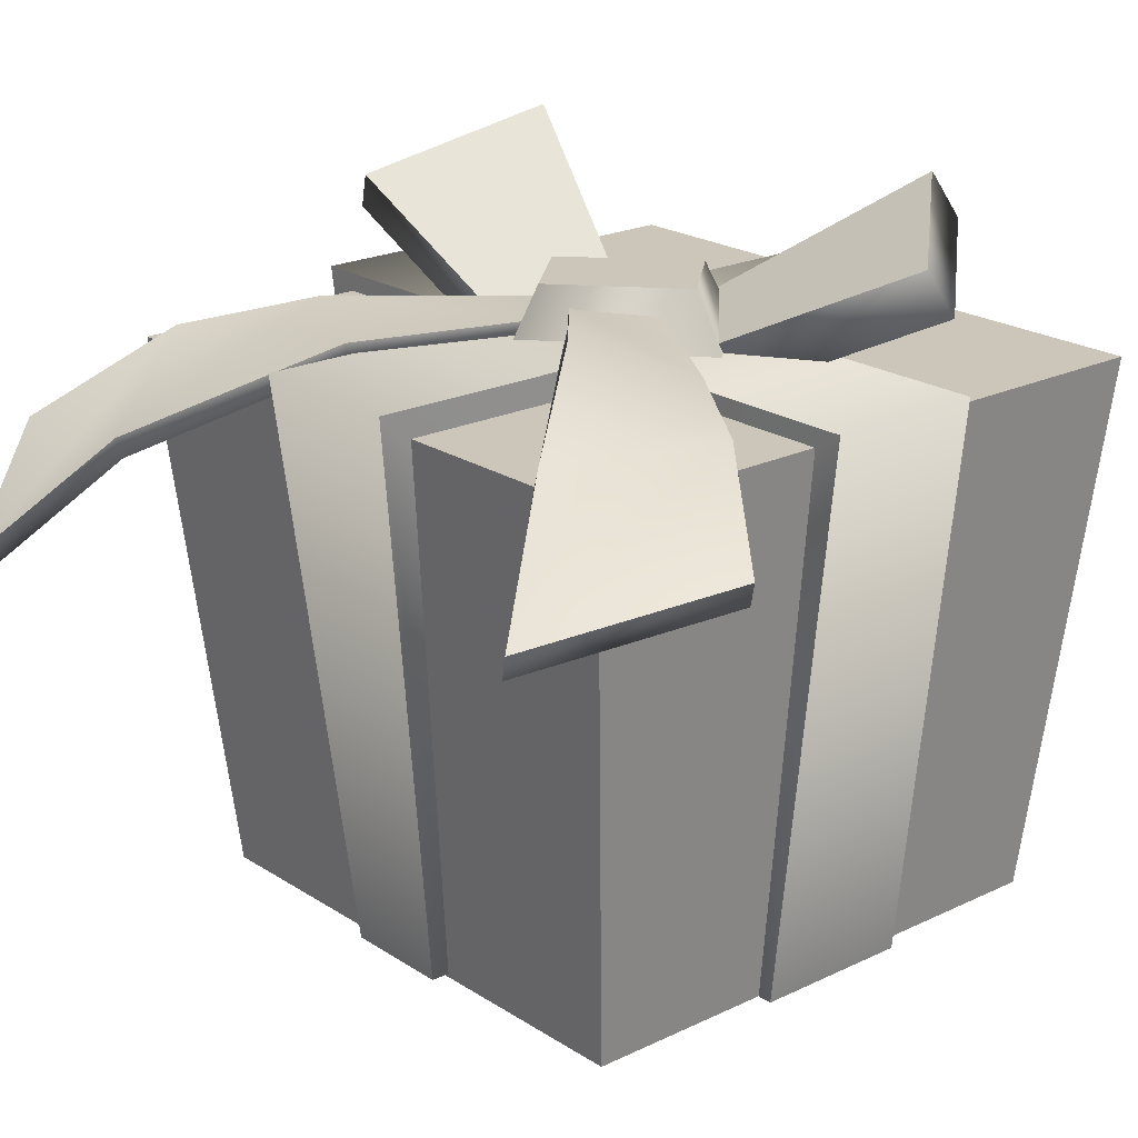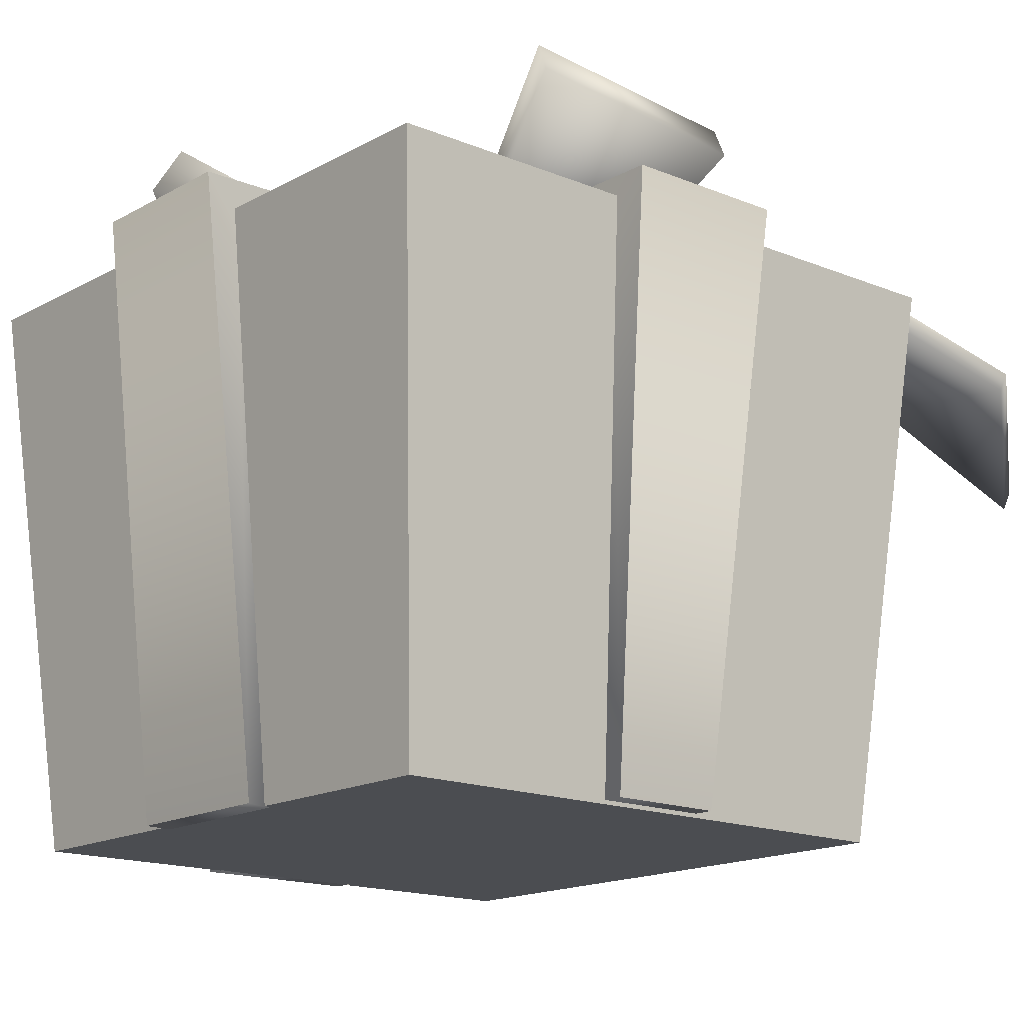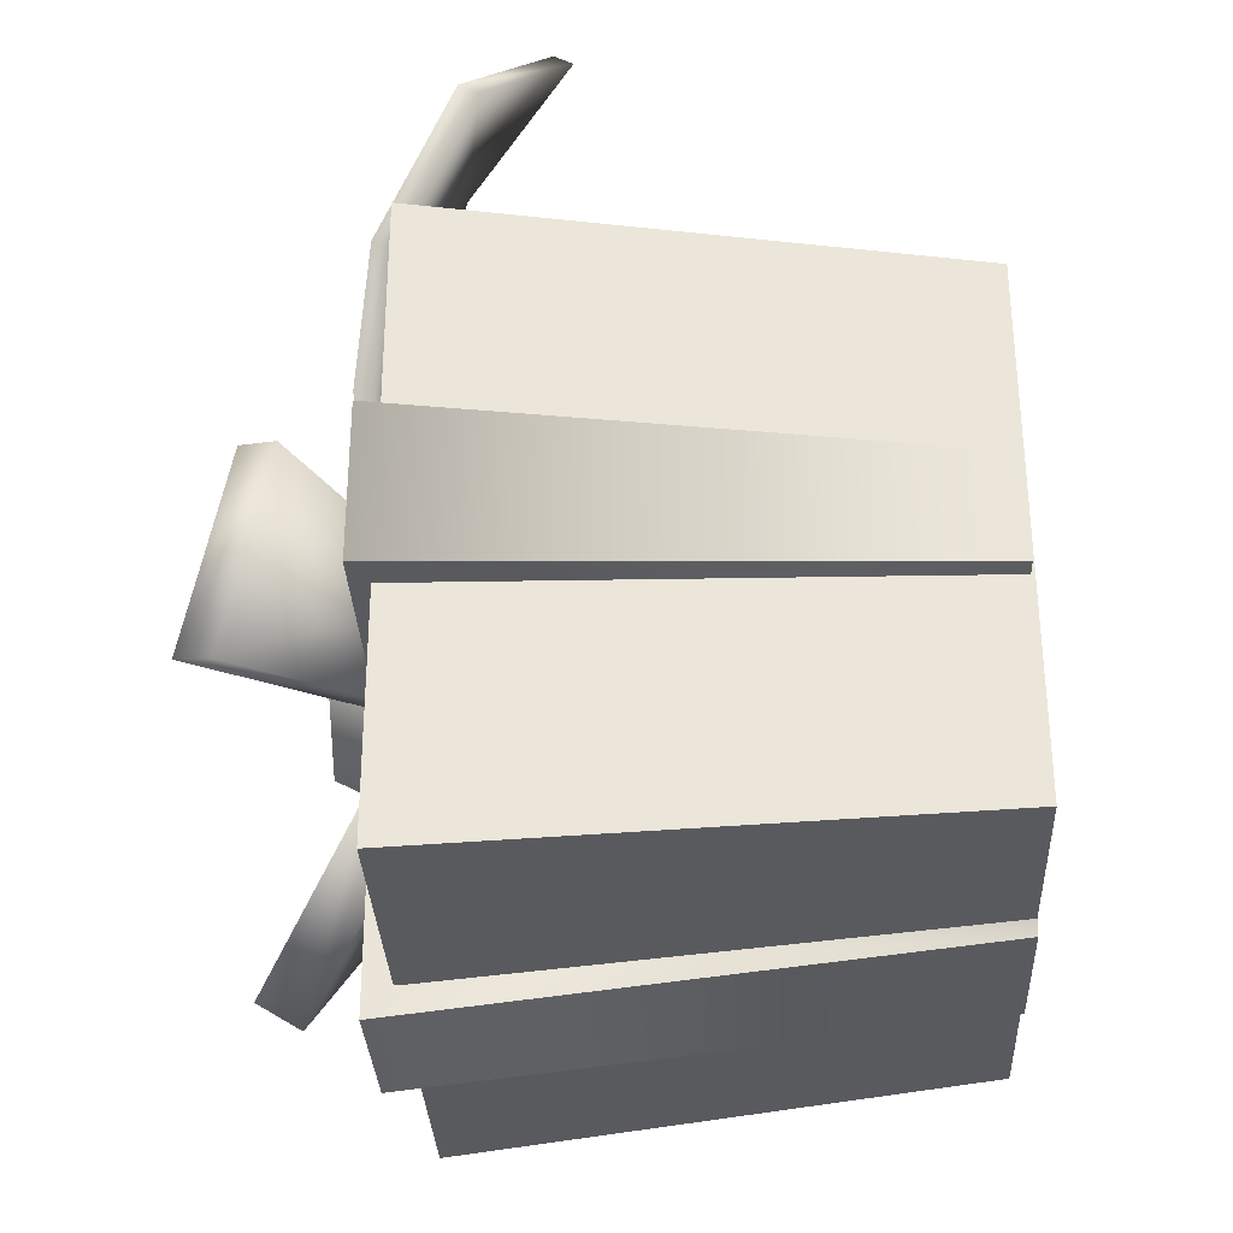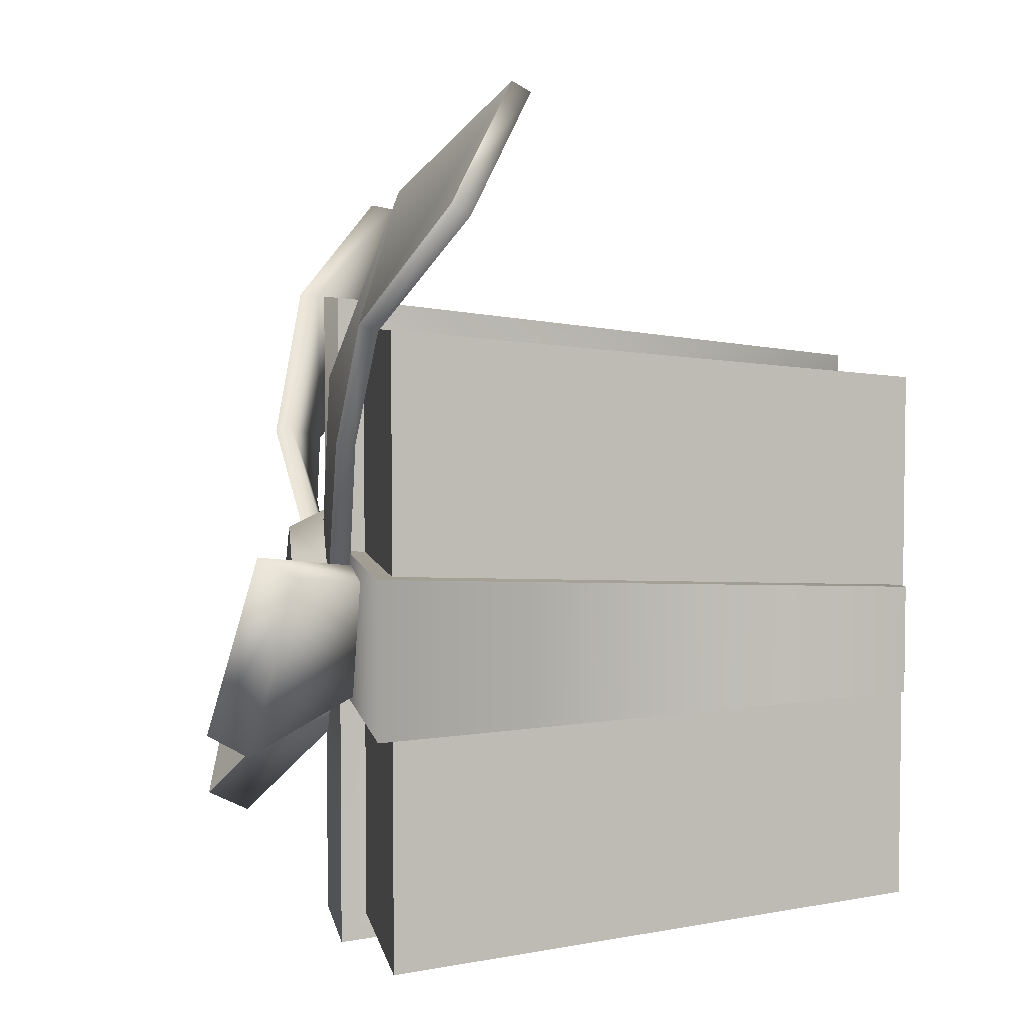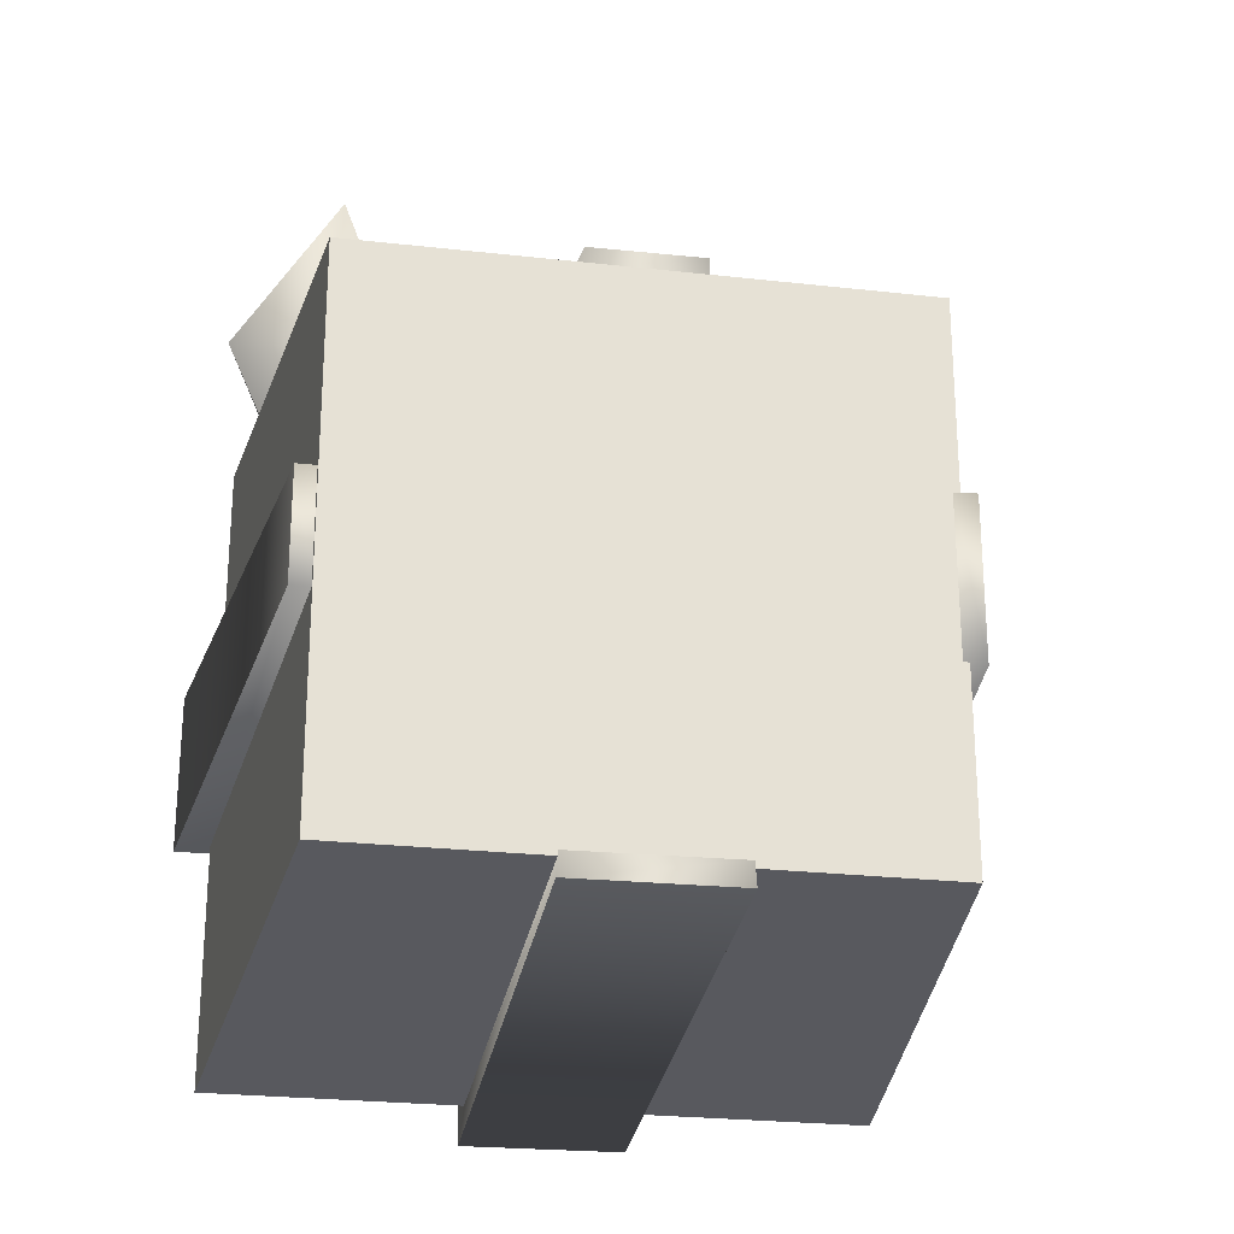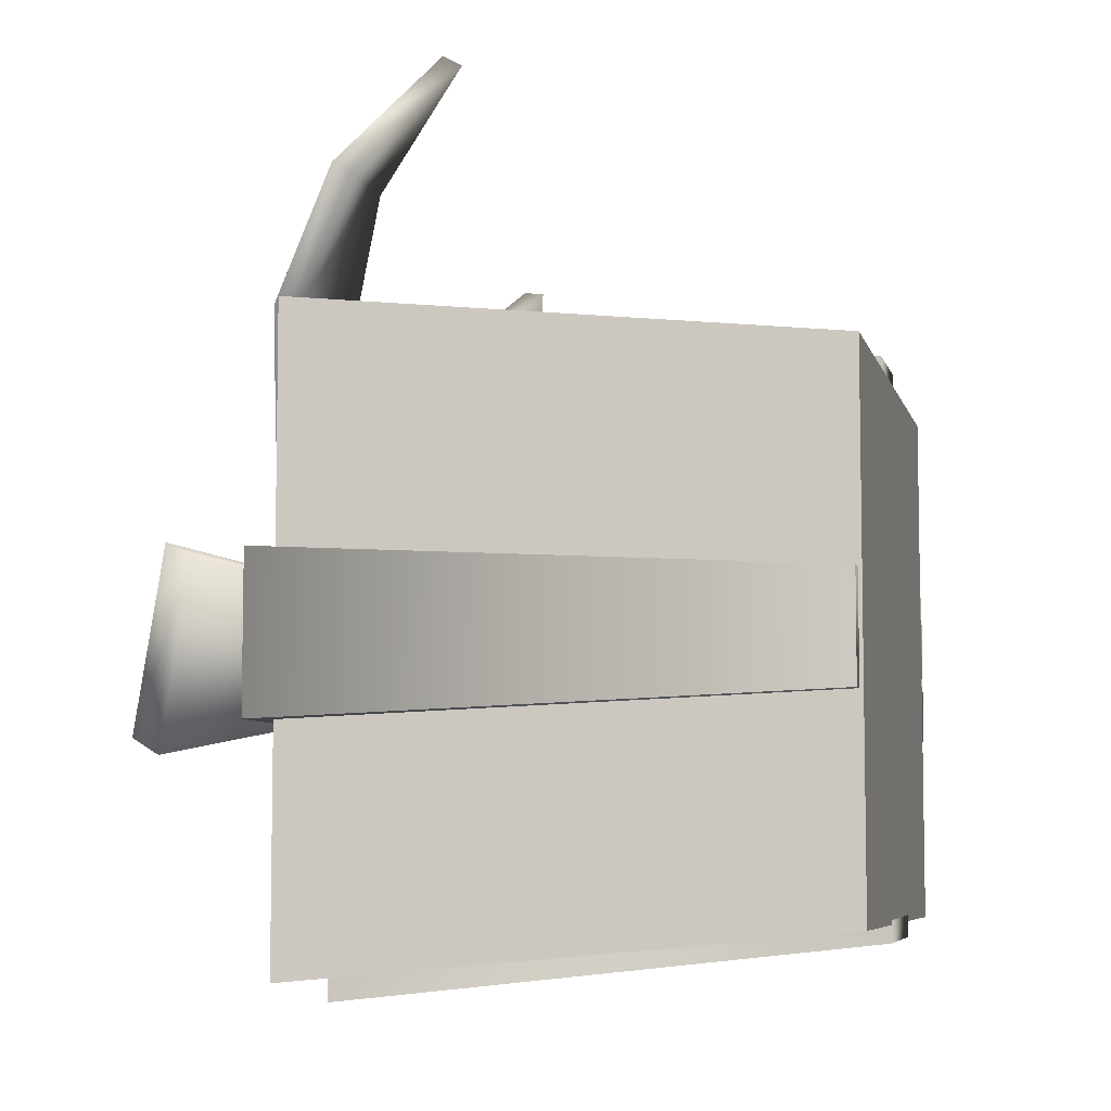
<metadata>
{"format":"obj","ext":"obj","renderer":"f3d","projection":"perspective","resolution":1024,"background":"white","views":[{"elev":21.0,"azim":49.1,"up":"+Y"},{"elev":-15.9,"azim":-130.9,"up":"+Y"},{"elev":-32.0,"azim":-87.3,"up":"+Z"},{"elev":4.9,"azim":-99.8,"up":"+Z"},{"elev":-25.2,"azim":-10.4,"up":"+Z"},{"elev":-6.6,"azim":-76.5,"up":"+Z"}]}
</metadata>
<code>
v  -0.0535 3.145 0.5338
v  0.4912 3.145 0.0492
v  0.1573 3.145 -0.3211
v  -0.3808 3.145 0.1708
v  -0.0981 2.795 0.7108
v  0.6733 2.795 0.0246
v  0.2005 2.795 -0.4997
v  -0.5615 2.795 0.1969
v  0.5104 2.594 -0.0663
v  0.1462 2.712 -0.4722
v  0.8881 3.338 -1.263
v  1.544 3.125 -0.5316
v  0.4472 2.826 0.058
v  1.481 3.357 -0.4074
v  0.8249 3.57 -1.139
v  0.083 2.944 -0.348
v  -0.5189 2.51 0.2396
v  -1.544 3.208 0.4126
v  -1.312 3.461 -0.5324
v  -0.3902 2.65 -0.2851
v  -0.3652 2.712 0.3315
v  -0.2364 2.853 -0.1931
v  -1.158 3.663 -0.4405
v  -1.39 3.411 0.5045
v  -0.092 2.845 0.4947
v  -0.4049 2.84 1.383
v  -1.036 2.873 1.052
v  -0.4026 2.845 0.2428
v  -0.092 2.959 0.4947
v  -0.4026 2.959 0.2428
v  -1.036 2.974 1.051
v  -0.4048 2.947 1.381
v  -1.182 1.972 2.867
v  -1.178 2.071 2.924
v  -1.711 2.466 2.271
v  -1.715 2.367 2.214
v  -0.807 2.506 2.335
v  -1.339 2.786 1.642
v  -1.335 2.884 1.676
v  -0.8029 2.611 2.371
v  0.0307 2.927 0.4292
v  0.2402 2.916 0.0825
v  1.068 2.885 0.5879
v  0.7209 3.068 1.065
v  0.0494 3.04 0.4368
v  0.735 3.155 1.035
v  1.082 2.967 0.5607
v  0.2589 3.028 0.0901
v  1.913 2.316 2.39
v  2.18 2.426 1.325
v  2.227 2.55 1.35
v  1.96 2.441 2.414
v  1.639 2.814 0.9413
v  1.452 2.837 1.839
v  1.667 2.913 0.9427
v  1.482 2.943 1.84
v  -0.266 0.0191 1.488
v  0.2931 0.0191 1.493
v  0.4175 2.895 1.821
v  -0.3958 2.895 1.815
v  -0.3848 2.663 1.618
v  -0.265 0.0191 1.376
v  0.2941 0.0191 1.381
v  0.4112 2.694 1.627
v  -0.3659 2.895 -1.771
v  -0.3581 2.663 -1.59
v  0.4473 2.895 -1.765
v  0.4379 2.694 -1.58
v  -0.3686 0.0022 -1.449
v  -0.3602 -0.0043 -1.335
v  0.4446 0.0022 -1.442
v  0.4357 -0.0033 -1.326
v  -1.476 0.0191 -0.2612
v  -1.476 0.0191 0.2979
v  -1.803 2.85 0.425
v  -1.804 2.85 -0.3883
v  -1.607 2.663 -0.3789
v  -1.364 0.0191 -0.2612
v  -1.364 0.0191 0.2979
v  -1.61 2.694 0.4171
v  1.783 2.85 -0.3883
v  1.601 2.663 -0.3789
v  1.783 2.85 0.425
v  1.598 2.694 0.4171
v  1.46 0.0022 -0.3883
v  1.346 -0.0043 -0.3789
v  1.46 0.0022 0.425
v  1.344 -0.0033 0.4171
v  -1.377 0 1.396
v  -1.377 0 -1.36
v  1.379 0 -1.36
v  1.379 0 1.396
v  -1.631 2.756 1.65
v  1.632 2.756 1.65
v  1.632 2.756 -1.613
v  -1.631 2.756 -1.613
g Box002
f 1 2 3 4
f 5 6 2 1
f 6 7 3 2
f 7 8 4 3
f 8 5 1 4
f 9 10 11 12
f 13 14 15 16
f 9 12 14 13
f 12 11 15 14
f 11 10 16 15
f 10 9 13 16
f 17 18 19 20
f 21 22 23 24
f 17 21 24 18
f 18 24 23 19
f 19 23 22 20
f 20 22 21 17
f 25 26 27 28
f 29 30 31 32
f 25 29 32 26
f 33 34 35 36
f 27 31 30 28
f 26 37 38 27
f 27 38 39 31
f 31 39 40 32
f 32 40 37 26
f 37 33 36 38
f 38 36 35 39
f 39 35 34 40
f 40 34 33 37
f 41 42 43 44
f 45 46 47 48
f 41 44 46 45
f 49 50 51 52
f 43 42 48 47
f 44 43 53 54
f 43 47 55 53
f 47 46 56 55
f 46 44 54 56
f 54 53 50 49
f 53 55 51 50
f 55 56 52 51
f 56 54 49 52
f 57 58 59 60
f 57 60 61 62
f 59 58 63 64
f 61 60 65 66
f 60 59 67 65
f 59 64 68 67
f 66 65 69 70
f 65 67 71 69
f 67 68 72 71
f 73 74 75 76
f 73 76 77 78
f 75 74 79 80
f 77 76 81 82
f 76 75 83 81
f 75 80 84 83
f 82 81 85 86
f 81 83 87 85
f 83 84 88 87
f 88 86 85 87
f 58 57 62 63
f 78 79 74 73
f 72 70 69 71
f 89 90 91 92
f 93 94 95 96
f 89 92 94 93
f 92 91 95 94
f 91 90 96 95
f 90 89 93 96

</code>
